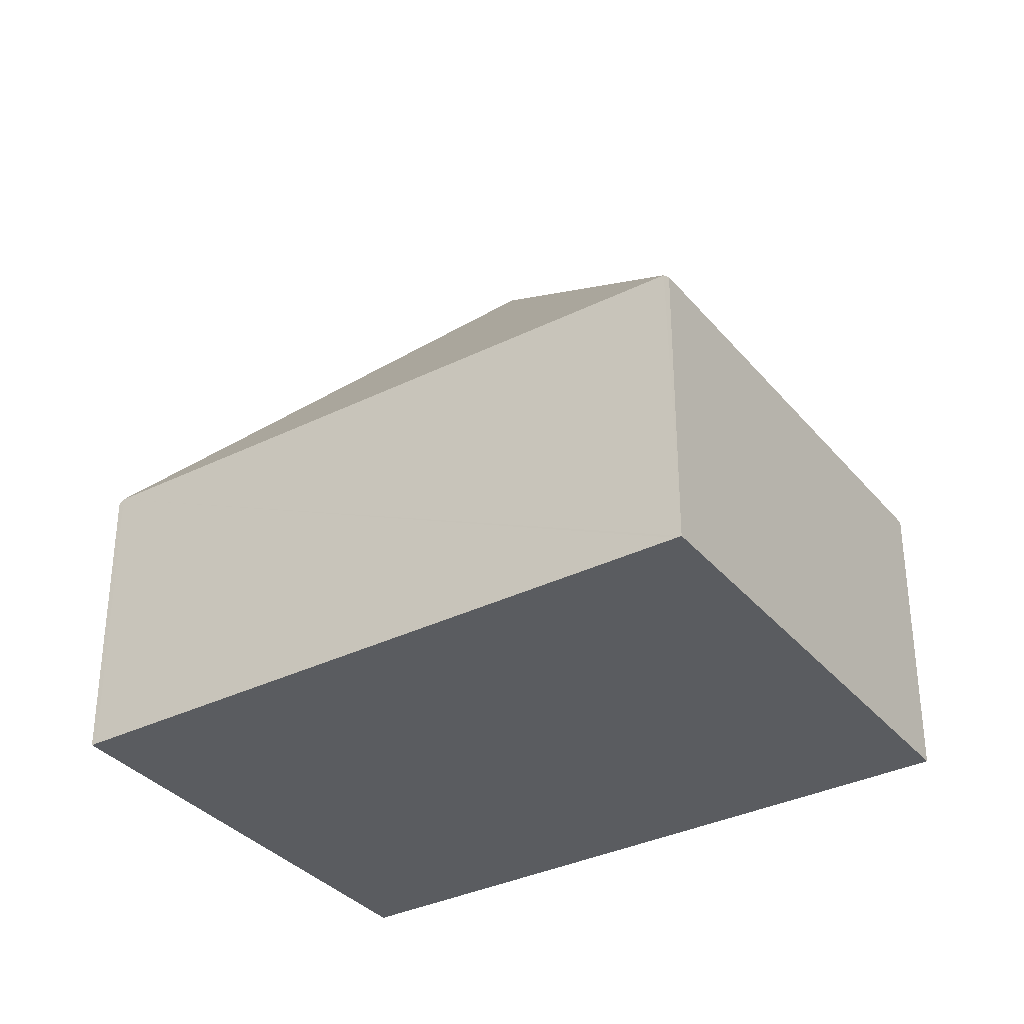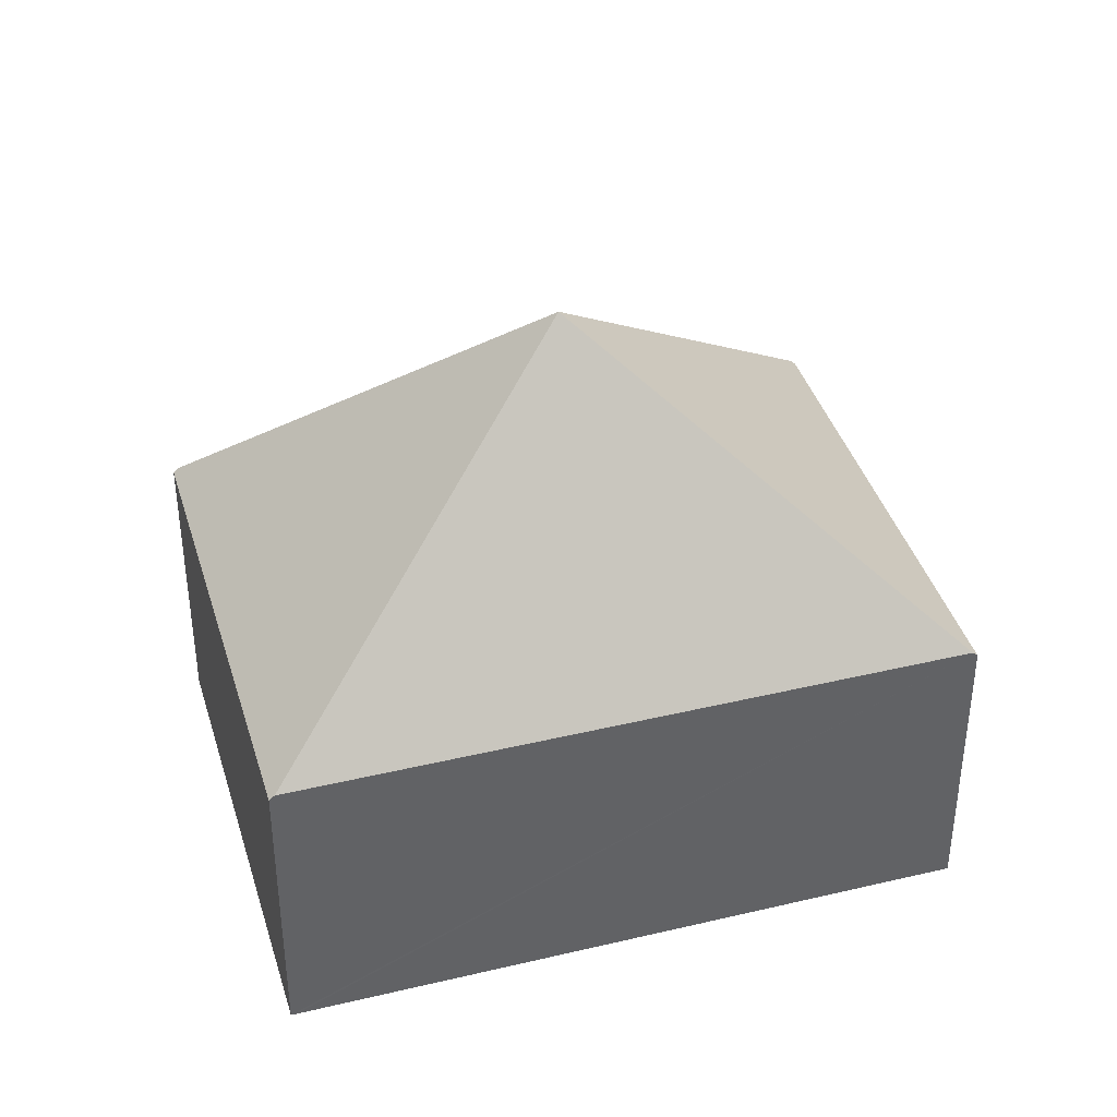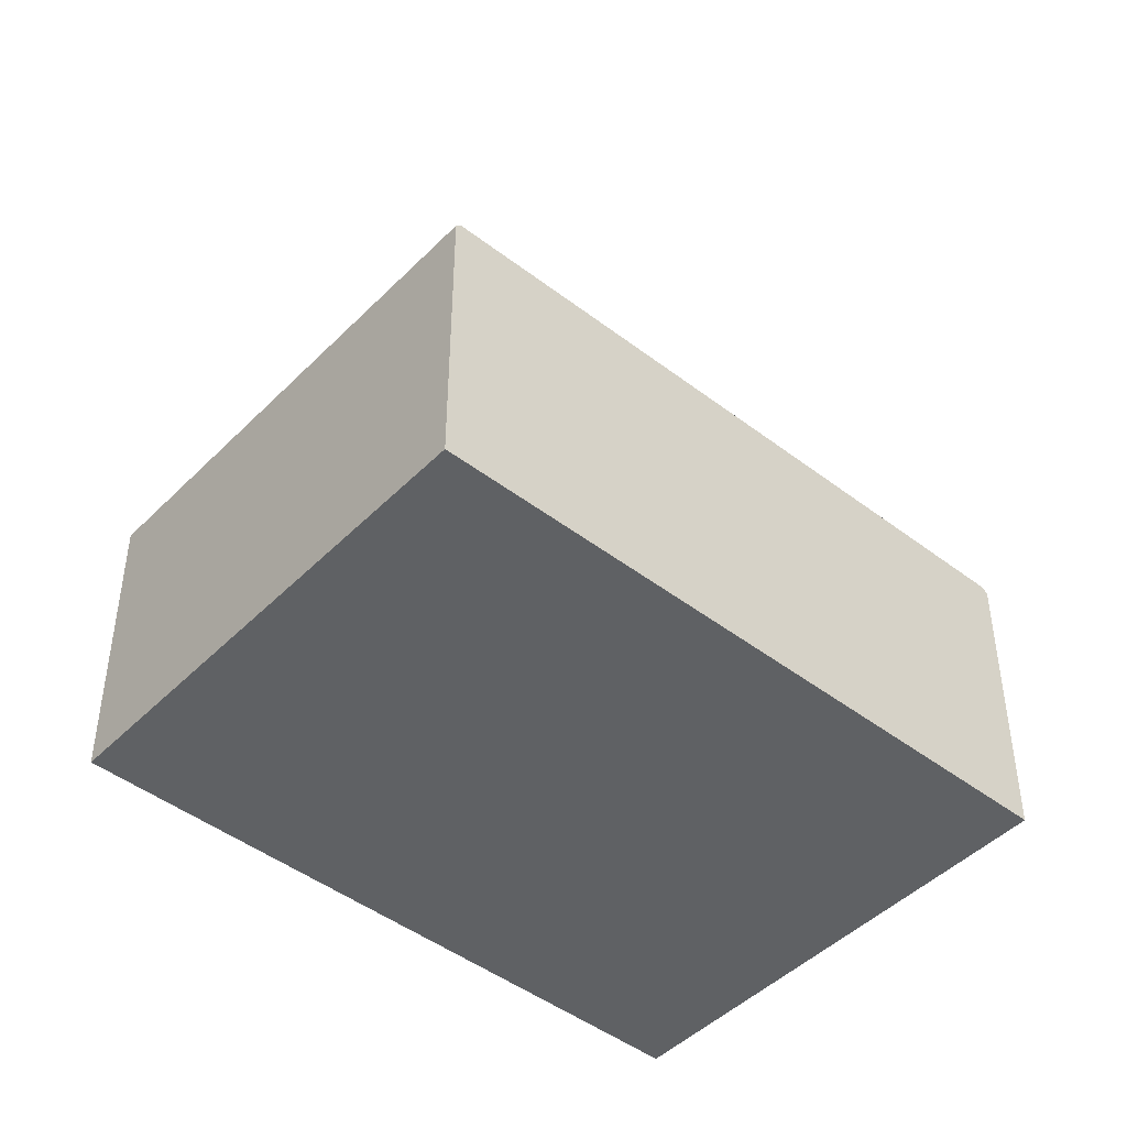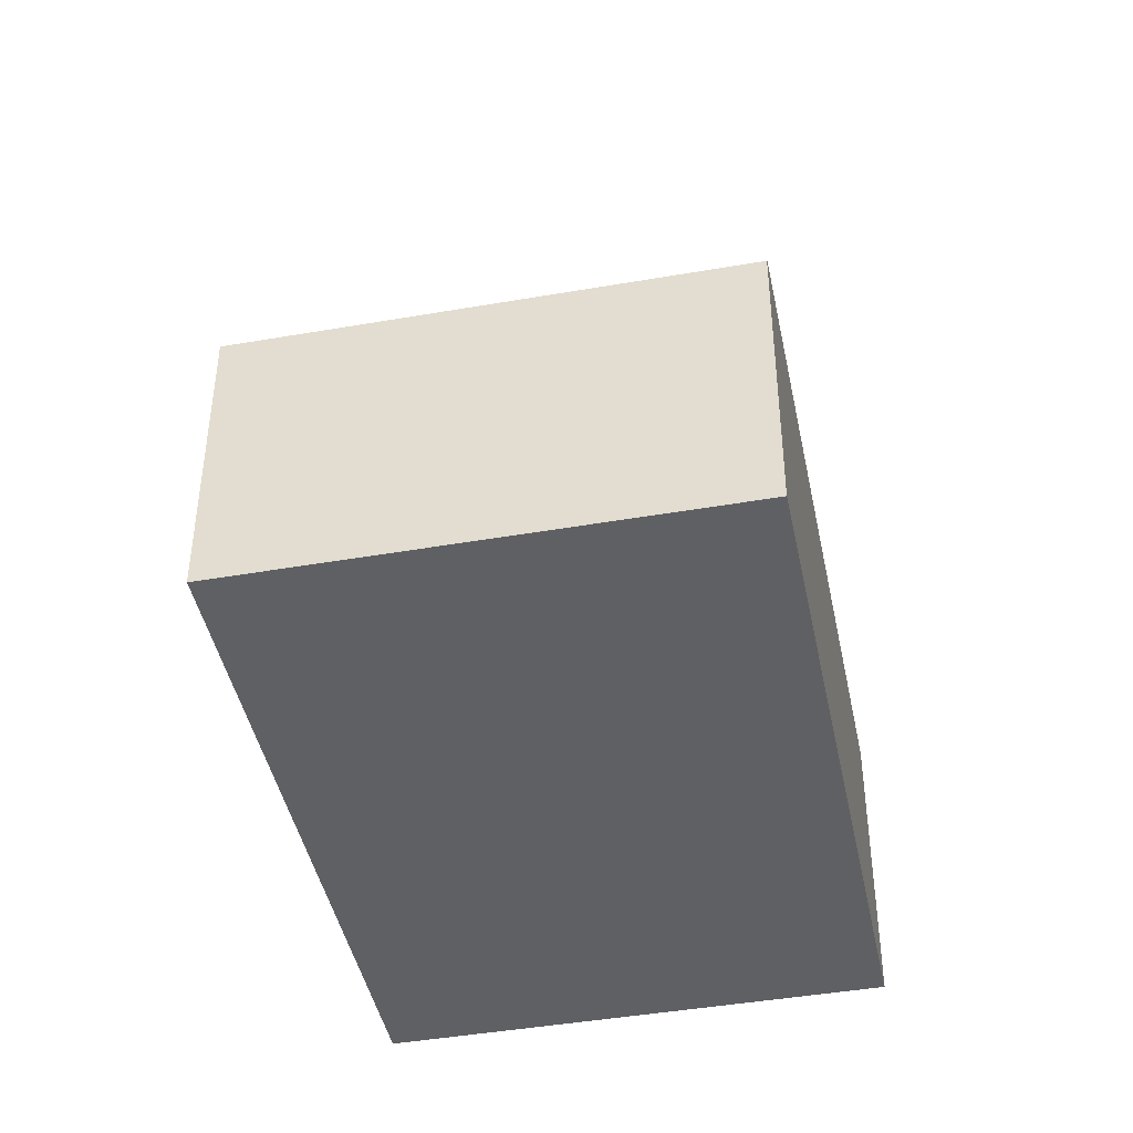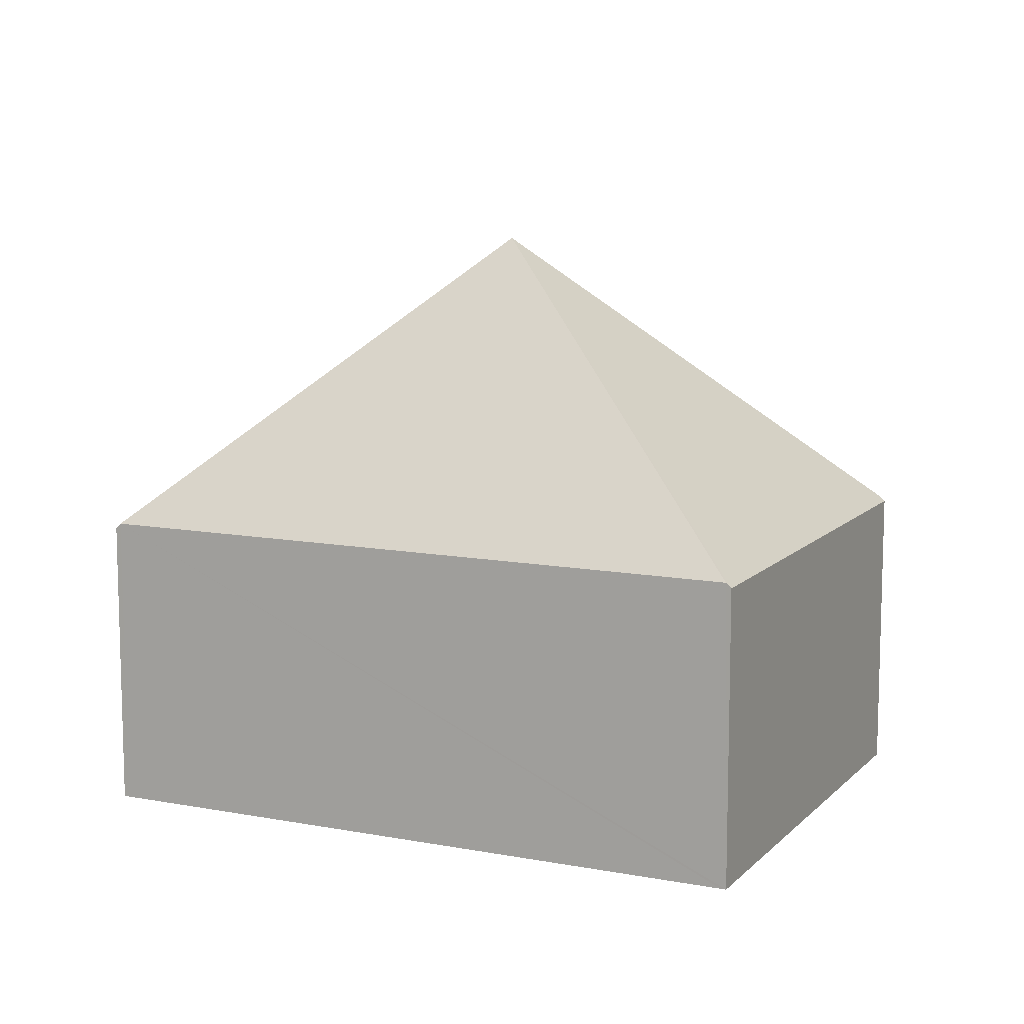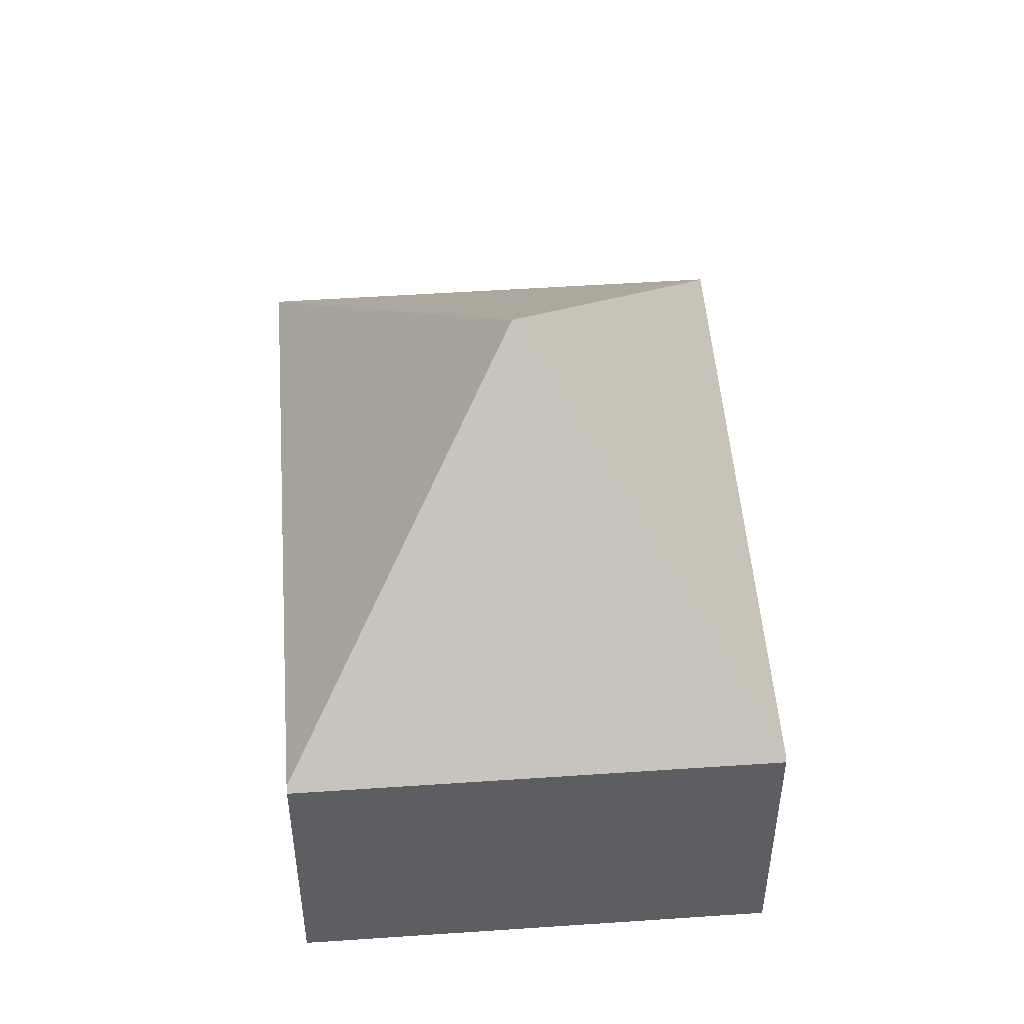
<metadata>
{"format":"obj","ext":"obj","renderer":"f3d","projection":"perspective","resolution":1024,"background":"white","views":[{"elev":-34.3,"azim":-107.9,"up":"+Y"},{"elev":39.9,"azim":22.1,"up":"+Y"},{"elev":-45.9,"azim":-2.8,"up":"+Y"},{"elev":-44.1,"azim":-40.0,"up":"+Y"},{"elev":10.7,"azim":-116.2,"up":"+Y"},{"elev":50.1,"azim":124.2,"up":"+Y"}]}
</metadata>
<code>
v  2.013 1.917 2.474
v  0 1.886 1.155e-16
v  1.985 1.886 2.496
v  2.716 3.799 -0.123
v  0.028 1.917 -0.022
v  5.404 1.917 -0.223
v  3.447 1.886 -2.741
v  5.432 1.886 -0.245
v  3.419 1.917 -2.719
v  0 0 0
v  0.028 1.347e-18 -0.022
v  3.419 1.665e-16 -2.719
v  3.447 1.678e-16 -2.741
v  1.985 -1.528e-16 2.496
v  2.013 -1.515e-16 2.474
v  5.404 1.365e-17 -0.223
v  5.432 1.5e-17 -0.245
g defaultobject
f 1 2 3
f 2 1 4
f 2 4 5
f 4 1 6
f 7 6 8
f 6 7 4
f 4 7 9
f 4 9 5
f 5 10 2
f 10 5 9
f 10 9 11
f 11 9 12
f 12 9 7
f 12 7 13
f 10 3 2
f 3 10 14
f 14 1 3
f 1 14 6
f 6 14 15
f 6 15 16
f 6 16 8
f 8 16 17
f 17 7 8
f 7 17 13
f 16 13 17
f 13 16 15
f 13 15 12
f 12 15 11
f 11 15 14
f 11 14 10

</code>
